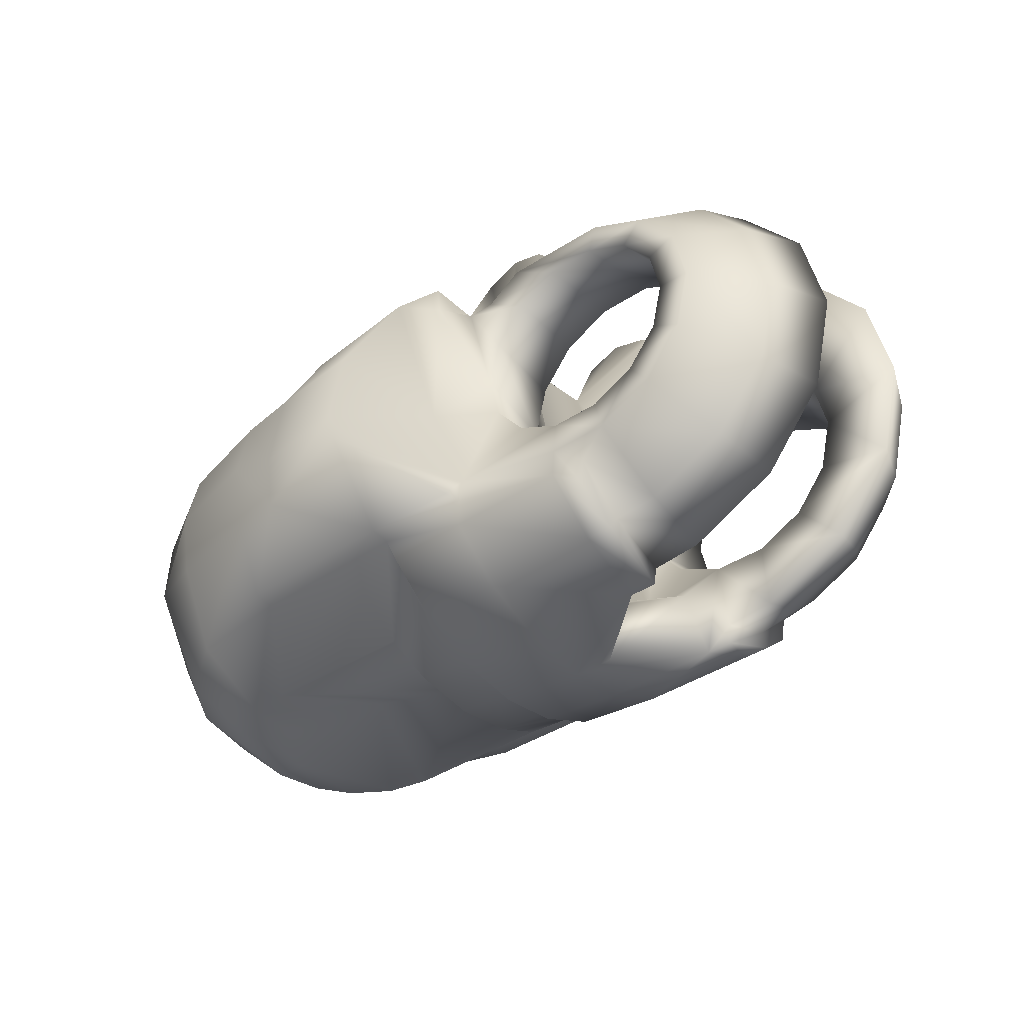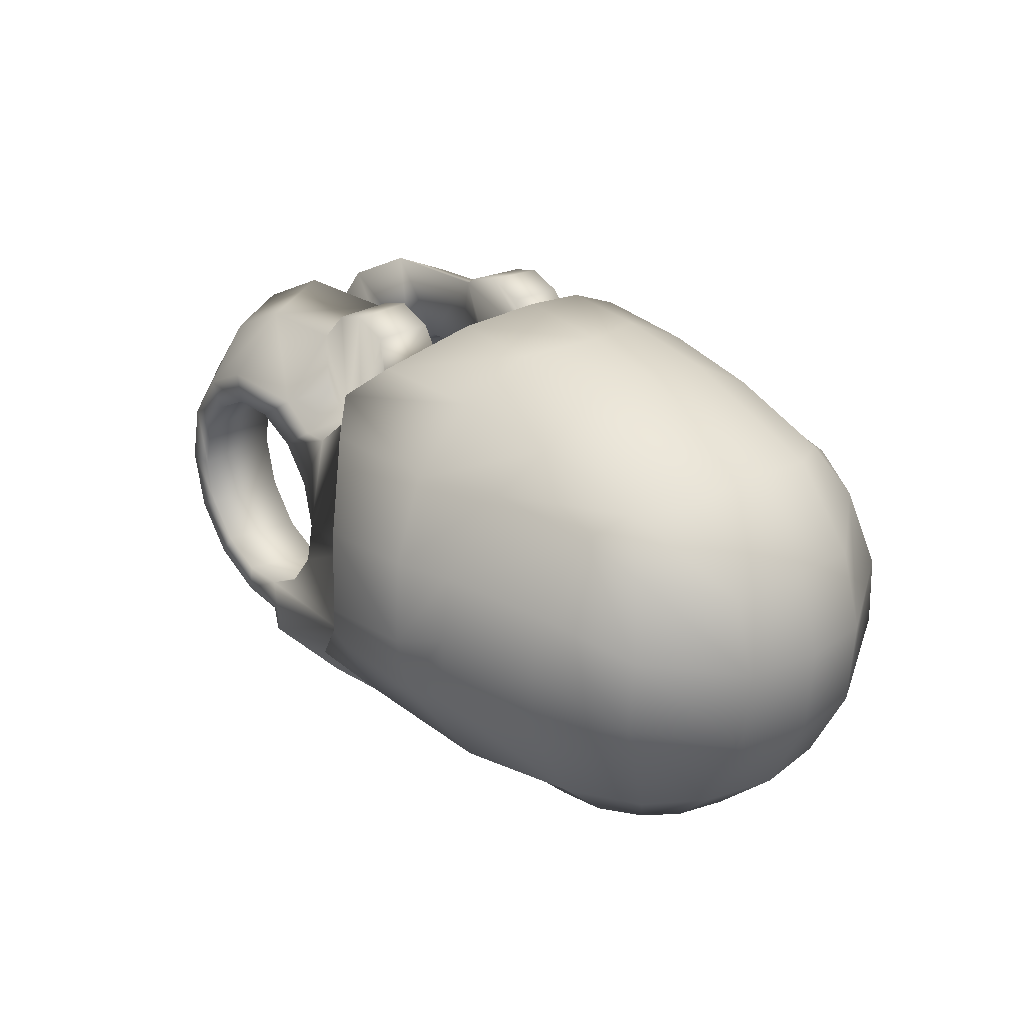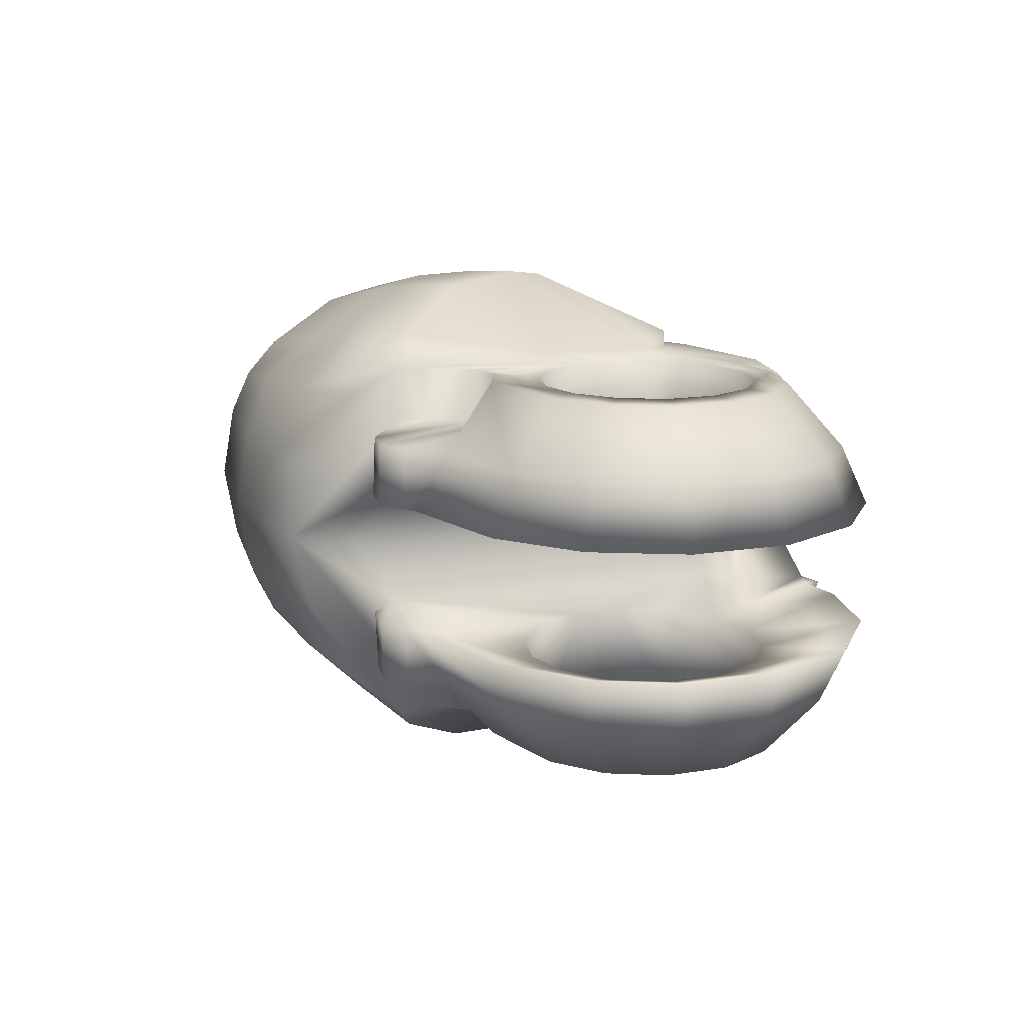
<metadata>
{"format":"obj","ext":"obj","renderer":"f3d","projection":"perspective","resolution":1024,"background":"white","views":[{"elev":-38.6,"azim":-140.1,"up":"+Y"},{"elev":26.0,"azim":50.6,"up":"+Y"},{"elev":13.9,"azim":-123.4,"up":"+Z"}]}
</metadata>
<code>
o f43
v 0.00353 1.3e-05 0.005998
v 0.003181 0.001544 0.005996
v 0.002202 0.002771 0.005995
v 0.000788 0.003452 0.005995
v -0.000782 0.003452 0.005996
v -0.002196 0.002771 0.005998
v -0.003175 0.001544 0.006
v -0.003524 1.3e-05 0.006002
v -0.003175 -0.001517 0.006004
v -0.002196 -0.002744 0.006005
v -0.000782 -0.003425 0.006005
v 0.000788 -0.003425 0.006004
v 0.002202 -0.002744 0.006002
v 0.003181 -0.001517 0.006
v 0.002389 0.004473 0.005993
v -0.001011 0.00444 0.005964
v -0.00283 0.003561 0.005964
v -0.004086 0.001983 0.005964
v -0.004536 1.4e-05 0.005964
v -0.004086 -0.001955 0.005964
v -0.00282 -0.003527 0.005959
v -0.001004 -0.004414 0.005963
v 0.000882 -0.004446 0.006005
v 0.007999 -0.0045 0.006
v 0.000948 -0.00538 0.005999
v 0.004825 -0.00538 0.006004
v 0.002618 0.007193 0.001989
v -0.0016 0.007045 0.002005
v -0.004502 0.005648 0.002011
v -0.006505 0.003142 0.002014
v -0.00722 1.9e-05 0.002014
v -0.006501 -0.003124 0.002012
v -0.004496 -0.005633 0.00201
v -0.001604 -0.007015 0.00201
v -0 -0.007167 0.002009
v 0.006029 -0.000123 0.006025
v 0.004759 -0.003638 0.005989
v 0.004825 -0.004414 0.006003
v 0.007759 -0.005221 0.005832
v 0.003559 0.003665 0.005993
v -6e-06 -0.006386 0.004014
v -0.001406 -0.006187 0.003892
v -0.003968 -0.004964 0.003891
v -0.005753 -0.002752 0.003896
v -0.006375 6e-06 0.003907
v -0.005753 0.002778 0.003896
v -0.003968 0.004991 0.003891
v -0.001407 0.006213 0.003893
v 0.00201 0.006362 0.003983
v 0.004468 0.003679 0.005993
v 0.005972 0.004943 0.00599
v 0.000948 -0.006854 0.004277
v 0.004825 -0.006862 0.004286
v 0.007711 -0.006673 0.004173
v 0.000944 -0.007813 0.002082
v 0.004825 -0.007819 0.002082
v 0.007709 -0.007604 0.002041
v 0.00018 -0.005777 0.005576
v 5.7e-05 -0.006852 0.004275
v 5.7e-05 -0.007811 0.002077
v 7.1e-05 -0.004981 0.005592
v 0.009743 -0.004504 0.005993
v 0.007995 -0.00614 0.004319
v 0.007991 -0.007249 0.002099
v 0.009752 -0.006499 0.003694
v 0.009742 -0.007176 0.002075
v 0.01496 -0.006509 0.00373
v 0.01643 -0.006493 0.003471
v 0.01768 -0.006498 0.002623
v 0.01843 -0.006485 0.001576
v 0.01348 -0.004556 0.005951
v 0.01713 -0.00451 0.005546
v 0.01923 -0.004584 0.00415
v 0.02046 -0.00452 0.002397
v 0.02184 -0.001894 0.002392
v 0.02203 0.000845 0.002412
v 0.02133 0.003164 0.002393
v 0.01926 0.005632 0.002445
v 0.01436 0.007428 0.002437
v 0.008199 0.008181 0.002434
v 0.0135 -0.001993 0.00772
v 0.01705 -0.001884 0.006937
v 0.01375 0.000411 0.007932
v 0.0173 0.000415 0.007094
v 0.01364 0.002486 0.007561
v 0.01715 0.002332 0.006764
v 0.01401 0.005054 0.005843
v 0.01755 0.00463 0.005265
v 0.01464 0.006415 0.004351
v 0.01825 0.005389 0.004054
v 0.01348 -0.004478 0.00663
v 0.008 -0.004435 0.006674
v 0.004897 -0.00442 0.00658
v 0.008583 -0.000416 0.008566
v 0.009744 -0.004435 0.006674
v 0.008365 -0.001346 0.008452
v 0.007021 0.00499 0.006981
v 0.008315 0.002278 0.008285
v 0.006039 0.005908 0.00601
v 0.01174 -0.002203 0.00796
v 0.01171 -0.000377 0.008245
v 0.007186 0.006994 0.005053
v 0.01151 0.00232 0.007959
v 0.01103 0.004778 0.006718
v 0.01113 0.007978 0.00243
v 0.003606 0.003806 0.004282
v 0.01102 0.006857 0.00474
v 0.002471 0.004528 0.004281
v 0.004428 0.003795 0.00428
v 0.005972 0.004943 0.00424
v 0.006024 0.005905 0.004271
v 0.002972 0.007438 0.002023
v 0.003014 0.007385 0.003987
v 0.004094 0.007734 0.002024
v 0.004096 0.00765 0.003986
v 0.005307 0.007274 0.002024
v 0.005259 0.007211 0.00396
v 0.006024 0.006101 0.001989
v 0.004003 -4.3e-05 0.002998
v 0.003585 0.001739 0.003001
v 0.002476 0.003129 0.003002
v 0.000872 0.003896 0.003003
v -0.000908 0.003888 0.003003
v -0.002508 0.003105 0.003006
v -0.003608 0.001703 0.003008
v -0.00399 6.8e-05 0.003008
v -0.003575 -0.001712 0.003004
v -0.002467 -0.003099 0.003005
v -0.000864 -0.003866 0.003005
v 0.000914 -0.003861 0.003004
v 0.002517 -0.003081 0.003002
v 0.00362 -0.001678 0.003
v 0.00319 -0.005186 0.002005
v 0.001692 -0.005186 0.002006
v 0.01994 -0.000861 0.005524
v 0.02001 0.001418 0.005353
v 0.01933 0.003851 0.004744
v 0.00353 1.3e-05 -0.005998
v 0.003181 0.001544 -0.005996
v 0.002202 0.002771 -0.005995
v 0.000788 0.003452 -0.005995
v -0.000782 0.003452 -0.005996
v -0.002196 0.002771 -0.005998
v -0.003175 0.001544 -0.006
v -0.003524 1.3e-05 -0.006002
v -0.003175 -0.001517 -0.006004
v -0.002196 -0.002744 -0.006005
v -0.000782 -0.003425 -0.006005
v 0.000788 -0.003425 -0.006004
v 0.002202 -0.002744 -0.006002
v 0.003181 -0.001517 -0.006
v 0.002389 0.004473 -0.005993
v -0.001011 0.00444 -0.005964
v -0.00283 0.003561 -0.005964
v -0.004086 0.001983 -0.005964
v -0.004536 1.4e-05 -0.005964
v -0.004086 -0.001955 -0.005964
v -0.00282 -0.003527 -0.005959
v -0.001004 -0.004414 -0.005963
v 0.000882 -0.004446 -0.006005
v 0.007999 -0.0045 -0.006
v 0.000948 -0.00538 -0.005999
v 0.004825 -0.00538 -0.006004
v 0.002618 0.007193 -0.001989
v -0.0016 0.007045 -0.002005
v -0.004502 0.005648 -0.002011
v -0.006505 0.003142 -0.002014
v -0.00722 1.9e-05 -0.002014
v -0.006501 -0.003124 -0.002012
v -0.004496 -0.005633 -0.00201
v -0.001604 -0.007015 -0.00201
v -0 -0.007167 -0.002009
v 0.006029 -0.000123 -0.006025
v 0.004759 -0.003638 -0.005989
v 0.004825 -0.004414 -0.006003
v 0.007759 -0.005221 -0.005832
v 0.003559 0.003665 -0.005993
v -6e-06 -0.006386 -0.004014
v -0.001406 -0.006187 -0.003892
v -0.003968 -0.004964 -0.003891
v -0.005753 -0.002752 -0.003896
v -0.006375 6e-06 -0.003907
v -0.005753 0.002778 -0.003896
v -0.003968 0.004991 -0.003891
v -0.001407 0.006213 -0.003893
v 0.00201 0.006362 -0.003983
v 0.004468 0.003679 -0.005993
v 0.005972 0.004943 -0.00599
v 0.000948 -0.006854 -0.004277
v 0.004825 -0.006862 -0.004286
v 0.007711 -0.006673 -0.004173
v 0.000944 -0.007813 -0.002082
v 0.004825 -0.007819 -0.002082
v 0.007709 -0.007604 -0.002041
v 0.003439 -0.008092 0
v 0.004825 -0.008095 0
v 0.007721 -0.007869 0
v 0.00018 -0.005777 -0.005576
v 5.7e-05 -0.006852 -0.004275
v 5.7e-05 -0.007811 -0.002077
v 7.1e-05 -0.004981 -0.005592
v 0.009743 -0.004504 -0.005993
v 0.007995 -0.00614 -0.004319
v 0.007991 -0.007249 -0.002099
v 0.00799 -0.007553 0
v 0.009752 -0.006499 -0.003694
v 0.009742 -0.007176 -0.002075
v 0.00974 -0.007474 0
v 0.009741 -0.00653 0
v 0.01496 -0.006509 -0.00373
v 0.01384 -0.005465 0
v 0.01643 -0.006493 -0.003471
v 0.01681 -0.006136 0
v 0.01768 -0.006498 -0.002623
v 0.01767 -0.006518 0
v 0.01843 -0.006485 -0.001576
v 0.01875 -0.006508 0
v 0.01348 -0.004556 -0.005951
v 0.01713 -0.00451 -0.005546
v 0.01923 -0.004584 -0.00415
v 0.02046 -0.00452 -0.002397
v 0.02094 -0.004524 0
v 0.02184 -0.001894 -0.002392
v 0.02226 -0.001889 0
v 0.02203 0.000845 -0.002412
v 0.02245 0.000872 0
v 0.02133 0.003164 -0.002393
v 0.02166 0.003436 0
v 0.01926 0.005632 -0.002445
v 0.01952 0.005967 0
v 0.01436 0.007428 -0.002437
v 0.01444 0.007813 0
v 0.008199 0.008181 -0.002434
v 0.008752 0.008569 0
v 0.0135 -0.001993 -0.00772
v 0.01705 -0.001884 -0.006937
v 0.01375 0.000411 -0.007932
v 0.0173 0.000415 -0.007094
v 0.01364 0.002486 -0.007561
v 0.01715 0.002332 -0.006764
v 0.01401 0.005054 -0.005843
v 0.01755 0.00463 -0.005265
v 0.01464 0.006415 -0.004351
v 0.01825 0.005389 -0.004054
v 0.01348 -0.004478 -0.00663
v 0.008 -0.004435 -0.006674
v 0.004897 -0.00442 -0.00658
v 0.008583 -0.000416 -0.008566
v 0.009744 -0.004435 -0.006674
v 0.008365 -0.001346 -0.008452
v 0.007021 0.00499 -0.006981
v 0.008315 0.002278 -0.008285
v 0.006039 0.005908 -0.00601
v 0.01174 -0.002203 -0.00796
v 0.01171 -0.000377 -0.008245
v 0.007186 0.006994 -0.005053
v 0.01151 0.00232 -0.007959
v 0.01103 0.004778 -0.006718
v 0.01113 0.007978 -0.00243
v 0.01196 0.008238 0
v 0.003606 0.003806 -0.004282
v 0.01102 0.006857 -0.00474
v 0.002471 0.004528 -0.004281
v 0.004428 0.003795 -0.00428
v 0.005972 0.004943 -0.00424
v 0.006024 0.005905 -0.004271
v 0.002972 0.007438 -0.002023
v 0.003014 0.007385 -0.003987
v 0.004094 0.007734 -0.002024
v 0.004096 0.00765 -0.003986
v 0.005307 0.007274 -0.002024
v 0.005259 0.007211 -0.00396
v 0.006024 0.006101 -0.001989
v 0.004003 -4.3e-05 -0.002998
v 0.006602 0.006588 0
v 0.003585 0.001739 -0.003001
v 0.002476 0.003129 -0.003002
v 0.000872 0.003896 -0.003003
v -0.000908 0.003888 -0.003003
v -0.002508 0.003105 -0.003006
v -0.003608 0.001703 -0.003008
v -0.00399 6.8e-05 -0.003008
v -0.003575 -0.001712 -0.003004
v -0.002467 -0.003099 -0.003005
v -0.000864 -0.003866 -0.003005
v 0.000914 -0.003861 -0.003004
v 0.002517 -0.003081 -0.003002
v 0.00362 -0.001678 -0.003
v 0.00319 -0.005186 -0.002005
v 0.004295 -0.005495 0
v 0.001692 -0.005186 -0.002006
v 0.00326 -0.005992 0
v 0.01994 -0.000861 -0.005524
v 0.02001 0.001418 -0.005353
v 0.01933 0.003851 -0.004744
f 12 23 37
f 37 23 25
f 11 22 12
f 10 21 22
f 9 20 10
f 8 19 9
f 7 18 8
f 6 17 18
f 5 16 17
f 4 15 5
f 2 50 3
f 14 36 1
f 13 37 14
f 41 42 34
f 42 43 33
f 43 44 33
f 44 45 32
f 45 46 30
f 46 47 30
f 47 48 29
f 48 49 27
f 3 40 4
f 1 51 50
f 38 26 24
f 38 25 26
f 61 42 41
f 22 21 43
f 21 20 44
f 20 19 44
f 19 18 46
f 18 17 46
f 17 16 48
f 16 15 48
f 26 25 52
f 39 26 53
f 53 52 55
f 54 53 56
f 56 55 196
f 57 56 196
f 55 52 60
f 52 25 59
f 25 23 58
f 59 58 61
f 35 60 41
f 57 197 64
f 54 57 63
f 24 63 65
f 39 54 24
f 64 205 66
f 63 64 66
f 208 209 66
f 65 209 67
f 67 211 68
f 68 213 215
f 69 215 70
f 69 70 74
f 70 217 222
f 68 69 72
f 67 68 71
f 65 67 62
f 37 38 93
f 50 51 110
f 40 50 109
f 15 40 108
f 15 108 49
f 27 49 112
f 112 113 115
f 114 115 116
f 106 113 49
f 116 117 111
f 109 115 106
f 110 117 109
f 111 117 110
f 14 1 119
f 13 14 132
f 12 13 131
f 11 12 130
f 10 11 129
f 9 10 128
f 8 9 126
f 7 8 125
f 6 7 125
f 5 6 124
f 4 5 123
f 3 4 122
f 2 3 121
f 1 2 119
f 30 125 31
f 31 126 32
f 32 127 128
f 33 128 129
f 34 129 130
f 29 124 125
f 28 123 124
f 27 122 123
f 118 275 133
f 133 290 134
f 195 55 134
f 131 133 130
f 60 35 55
f 130 134 55
f 131 132 133
f 119 118 132
f 119 120 118
f 114 116 118
f 27 112 118
f 120 121 27
f 122 27 121
f 149 150 174
f 174 175 162
f 148 149 159
f 147 148 159
f 146 147 157
f 145 146 156
f 144 145 155
f 143 144 155
f 142 143 154
f 141 142 152
f 139 140 187
f 151 138 173
f 150 151 174
f 178 172 171
f 179 171 170
f 180 170 181
f 181 169 182
f 182 168 167
f 183 167 184
f 184 166 185
f 185 165 164
f 140 141 177
f 138 139 187
f 175 161 163
f 175 163 162
f 201 178 179
f 159 179 180
f 158 180 181
f 157 181 156
f 156 182 183
f 155 183 154
f 154 184 185
f 153 185 152
f 163 190 189
f 176 191 190
f 190 193 192
f 191 194 193
f 193 196 192
f 194 197 196
f 192 200 189
f 189 199 162
f 162 198 160
f 199 178 201
f 172 178 200
f 194 204 197
f 191 203 194
f 161 202 206
f 176 161 191
f 204 207 205
f 203 206 207
f 208 207 209
f 206 210 209
f 210 212 211
f 212 214 215
f 214 216 215
f 214 220 221
f 216 221 222
f 212 219 214
f 210 218 212
f 206 202 210
f 174 247 175
f 187 264 265
f 177 261 264
f 152 263 177
f 152 186 263
f 164 267 186
f 267 269 270
f 269 271 270
f 261 263 186
f 271 273 266
f 264 261 270
f 265 264 272
f 266 265 272
f 151 288 274
f 150 287 288
f 149 286 287
f 148 285 286
f 147 284 285
f 146 283 284
f 145 282 146
f 144 281 145
f 143 280 281
f 142 279 280
f 141 278 279
f 140 277 278
f 139 276 277
f 138 274 139
f 167 168 281
f 168 169 282
f 169 170 284
f 170 171 285
f 171 172 286
f 166 167 281
f 165 166 280
f 164 165 279
f 273 289 275
f 289 291 290
f 195 292 291
f 287 286 289
f 200 192 172
f 286 172 192
f 287 289 288
f 274 288 273
f 274 273 276
f 269 267 273
f 164 273 267
f 276 273 164
f 278 277 164
f 13 12 37
f 38 37 25
f 22 23 12
f 11 10 22
f 20 21 10
f 19 20 9
f 18 19 8
f 7 6 18
f 6 5 17
f 15 16 5
f 50 40 3
f 36 51 1
f 37 36 14
f 35 41 34
f 34 42 33
f 44 32 33
f 45 31 32
f 31 45 30
f 47 29 30
f 48 28 29
f 28 48 27
f 40 15 4
f 2 1 50
f 26 39 24
f 23 22 61
f 22 42 61
f 42 22 43
f 43 21 44
f 19 45 44
f 45 19 46
f 17 47 46
f 47 17 48
f 15 49 48
f 53 26 52
f 54 39 53
f 56 53 55
f 57 54 56
f 55 195 196
f 197 57 196
f 52 59 60
f 25 58 59
f 23 61 58
f 41 59 61
f 60 59 41
f 197 205 64
f 57 64 63
f 62 24 65
f 54 63 24
f 205 208 66
f 65 63 66
f 209 65 66
f 209 211 67
f 211 213 68
f 69 68 215
f 215 217 70
f 73 69 74
f 74 70 222
f 69 73 72
f 68 72 71
f 67 71 62
f 109 50 110
f 106 40 109
f 40 106 108
f 49 113 112
f 114 112 115
f 115 117 116
f 108 106 49
f 118 116 111
f 115 113 106
f 117 115 109
f 132 14 119
f 131 13 132
f 130 12 131
f 129 11 130
f 128 10 129
f 127 9 128
f 9 127 126
f 8 126 125
f 124 6 125
f 123 5 124
f 122 4 123
f 121 3 122
f 120 2 121
f 2 120 119
f 125 126 31
f 126 127 32
f 33 32 128
f 34 33 129
f 35 34 130
f 30 29 125
f 29 28 124
f 28 27 123
f 275 290 133
f 290 292 134
f 292 195 134
f 133 134 130
f 35 130 55
f 118 133 132
f 112 114 118
f 118 120 27
f 160 149 174
f 160 174 162
f 149 160 159
f 158 147 159
f 147 158 157
f 146 157 156
f 145 156 155
f 154 143 155
f 153 142 154
f 142 153 152
f 140 177 187
f 138 188 173
f 151 173 174
f 179 178 171
f 180 179 170
f 170 169 181
f 169 168 182
f 183 182 167
f 167 166 184
f 166 165 185
f 186 185 164
f 141 152 177
f 188 138 187
f 161 176 163
f 160 201 159
f 201 179 159
f 158 159 180
f 157 158 181
f 181 182 156
f 155 156 183
f 183 184 154
f 153 154 185
f 185 186 152
f 162 163 189
f 163 176 190
f 189 190 192
f 190 191 193
f 196 195 192
f 193 194 196
f 200 199 189
f 199 198 162
f 198 201 160
f 198 199 201
f 178 199 200
f 204 205 197
f 203 204 194
f 203 161 206
f 161 203 191
f 207 208 205
f 204 203 207
f 207 206 209
f 210 211 209
f 212 213 211
f 213 212 215
f 216 217 215
f 216 214 221
f 217 216 222
f 219 220 214
f 218 219 212
f 202 218 210
f 188 187 265
f 187 177 264
f 263 261 177
f 267 268 186
f 268 267 270
f 271 272 270
f 268 261 186
f 272 271 266
f 261 268 270
f 264 270 272
f 138 151 274
f 151 150 288
f 150 149 287
f 149 148 286
f 148 147 285
f 147 146 284
f 282 283 146
f 281 282 145
f 144 143 281
f 143 142 280
f 142 141 279
f 141 140 278
f 140 139 277
f 274 276 139
f 168 282 281
f 169 283 282
f 283 169 284
f 284 170 285
f 285 171 286
f 280 166 281
f 279 165 280
f 278 164 279
f 289 290 275
f 291 292 290
f 192 195 291
f 286 291 289
f 291 286 192
f 288 289 273
f 271 269 273
f 277 276 164
f 71 72 91
f 74 222 224
f 75 224 226
f 76 226 228
f 77 228 230
f 78 230 79
f 105 260 80
f 91 72 81
f 81 82 84
f 83 84 85
f 85 86 88
f 87 88 90
f 79 89 78
f 38 24 92
f 24 62 92
f 36 94 98
f 36 37 94
f 62 71 95
f 37 93 96
f 51 97 99
f 93 92 96
f 91 100 95
f 95 100 92
f 91 81 100
f 101 103 98
f 104 97 103
f 83 85 101
f 87 104 103
f 100 101 94
f 81 83 100
f 79 232 105
f 89 107 104
f 51 99 110
f 107 102 99
f 97 104 99
f 107 105 102
f 89 79 105
f 99 102 80
f 118 234 275
f 234 118 111
f 86 84 135
f 76 136 75
f 88 86 136
f 77 137 76
f 90 88 137
f 77 78 90
f 84 82 135
f 73 135 72
f 73 74 135
f 218 245 219
f 221 223 224
f 223 225 226
f 225 227 228
f 227 229 230
f 229 231 230
f 259 233 260
f 245 235 219
f 235 237 238
f 237 239 238
f 239 241 242
f 241 243 244
f 231 229 243
f 175 247 246
f 161 246 202
f 173 252 248
f 173 248 174
f 202 249 218
f 174 250 247
f 188 253 251
f 247 250 246
f 245 249 254
f 249 246 254
f 245 254 235
f 255 248 252
f 258 257 251
f 237 255 239
f 241 239 257
f 254 250 248
f 235 254 237
f 231 259 232
f 243 241 258
f 188 265 253
f 262 258 253
f 251 253 258
f 262 256 259
f 243 262 259
f 253 266 233
f 273 275 234
f 234 233 266
f 240 294 293
f 225 223 294
f 242 295 294
f 227 225 295
f 244 295 242
f 227 295 244
f 238 293 236
f 220 219 293
f 220 293 221
f 75 74 224
f 76 75 226
f 77 76 228
f 78 77 230
f 230 232 79
f 260 234 80
f 72 82 81
f 83 81 84
f 84 86 85
f 87 85 88
f 89 87 90
f 89 90 78
f 93 38 92
f 62 95 92
f 51 36 97
f 36 98 97
f 37 96 94
f 71 91 95
f 100 96 92
f 94 101 98
f 97 98 103
f 85 103 101
f 85 87 103
f 96 100 94
f 83 101 100
f 232 260 105
f 87 89 104
f 99 111 110
f 104 107 99
f 105 80 102
f 107 89 105
f 111 99 80
f 80 234 111
f 136 86 135
f 136 135 75
f 137 88 136
f 137 136 76
f 137 77 90
f 135 82 72
f 74 75 135
f 222 221 224
f 224 223 226
f 226 225 228
f 228 227 230
f 231 232 230
f 233 234 260
f 235 236 219
f 236 235 238
f 239 240 238
f 240 239 242
f 242 241 244
f 229 244 243
f 161 175 246
f 246 249 202
f 188 251 173
f 251 252 173
f 248 250 174
f 249 245 218
f 246 250 254
f 257 255 252
f 257 252 251
f 255 257 239
f 258 241 257
f 255 254 248
f 254 255 237
f 259 260 232
f 262 243 258
f 265 266 253
f 256 262 253
f 256 233 259
f 231 243 259
f 256 253 233
f 273 234 266
f 238 240 293
f 223 293 294
f 240 242 294
f 225 294 295
f 229 227 244
f 219 236 293
f 293 223 221

</code>
